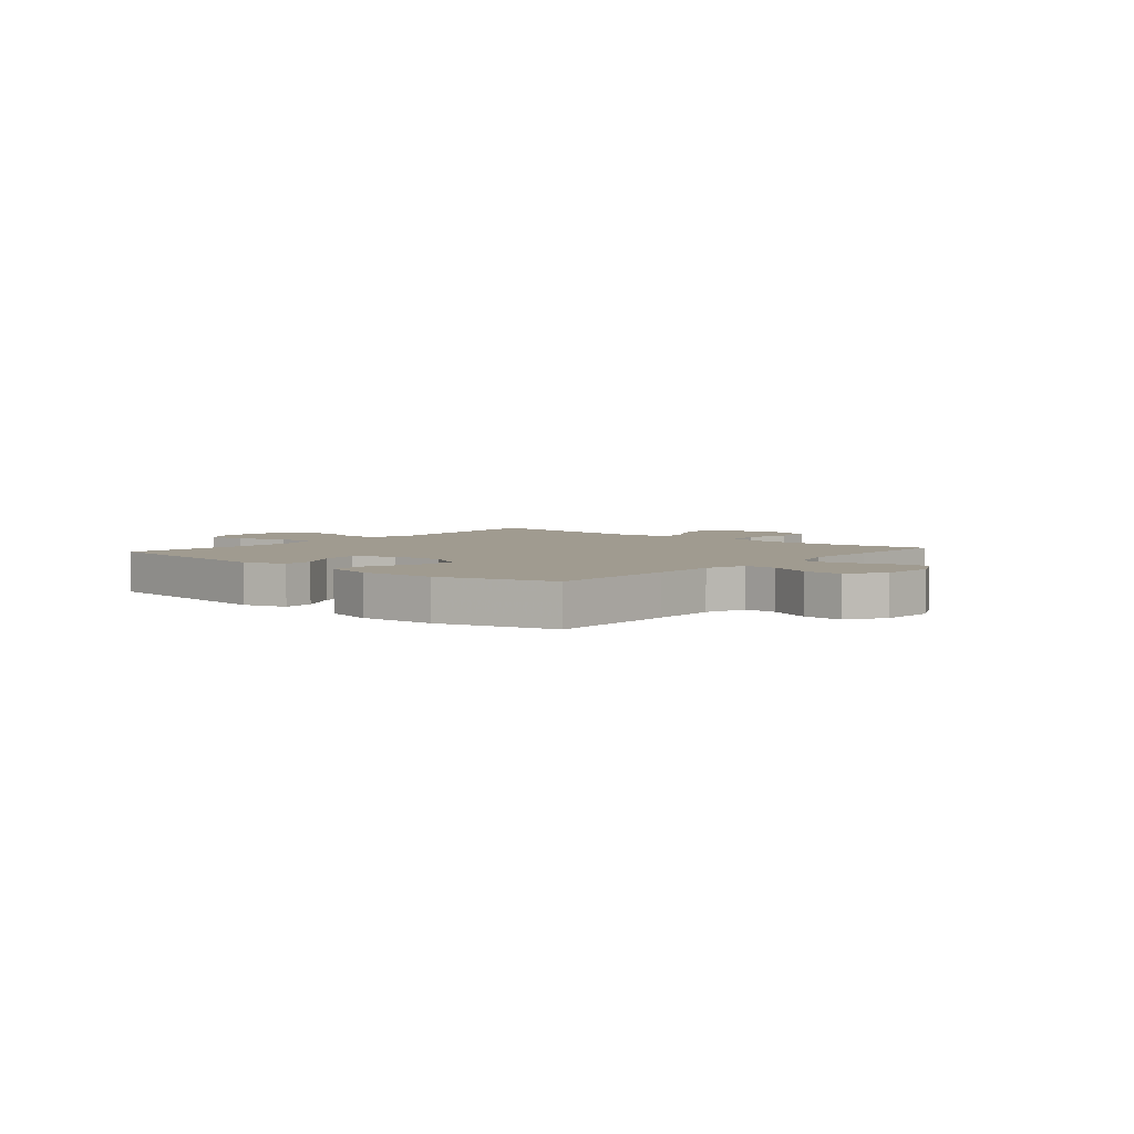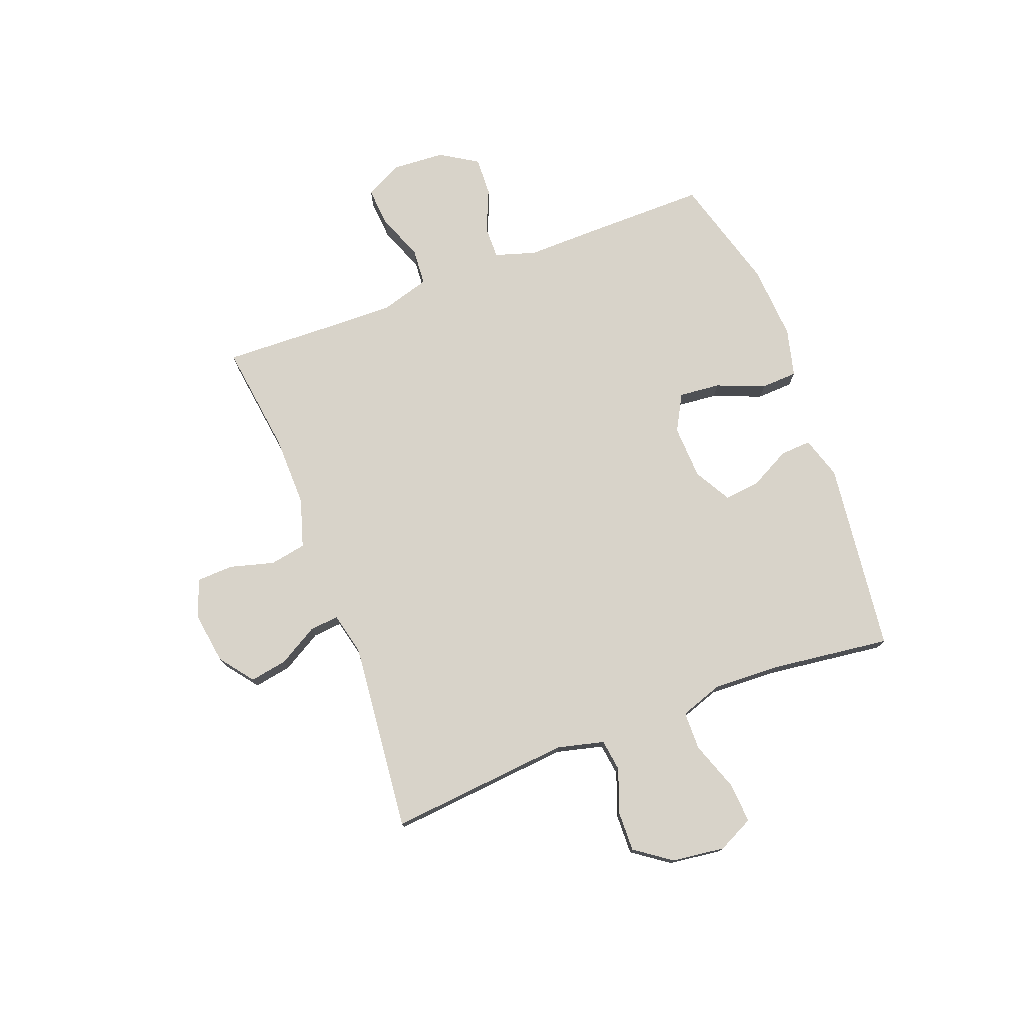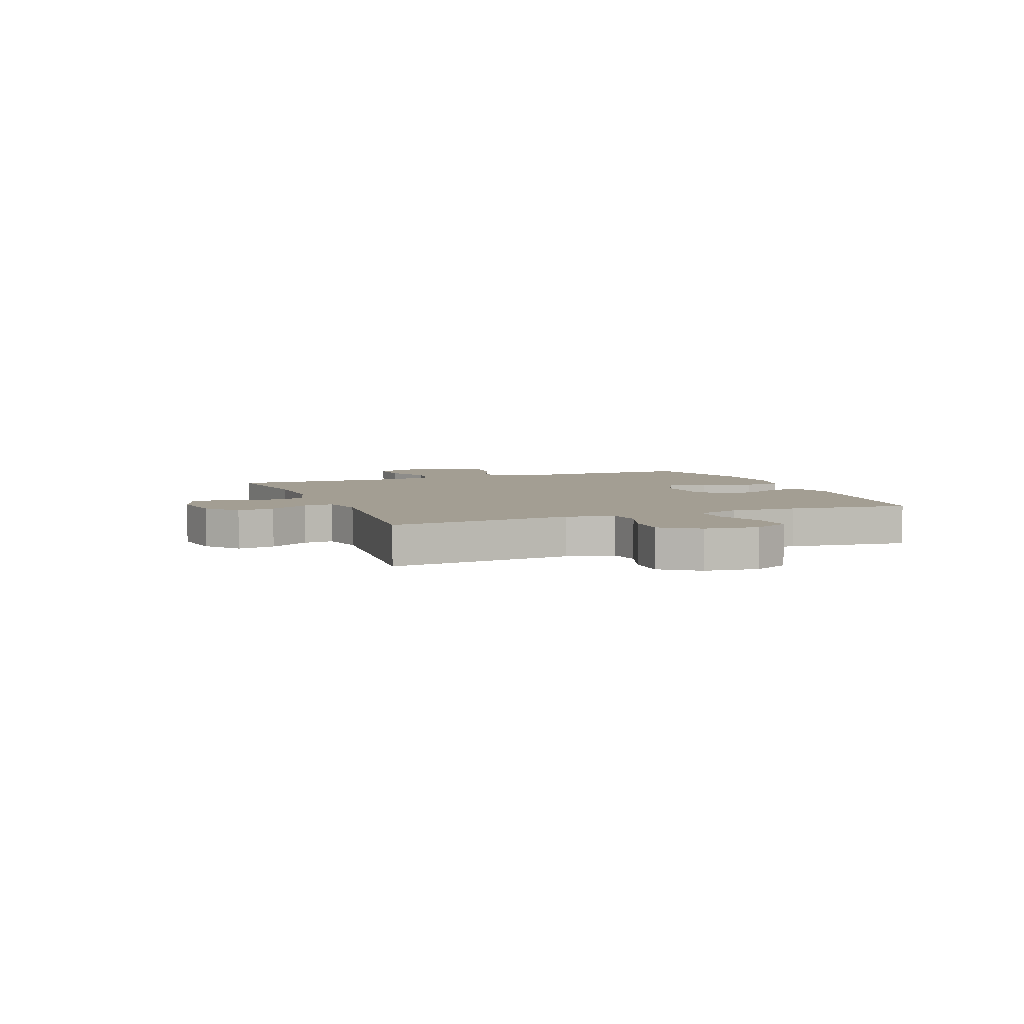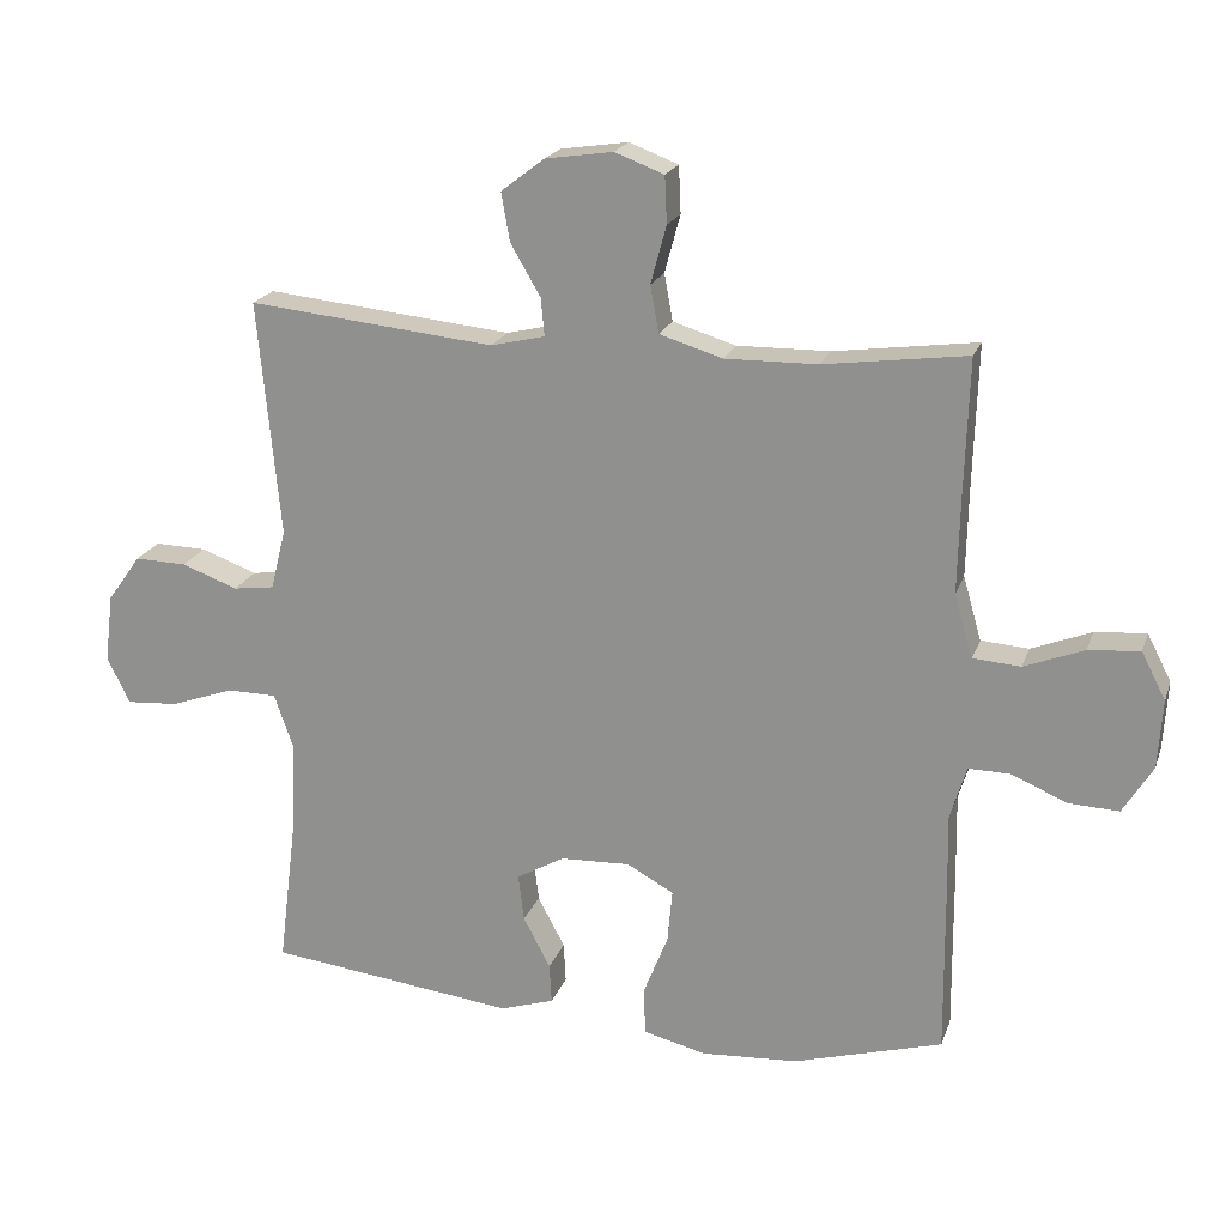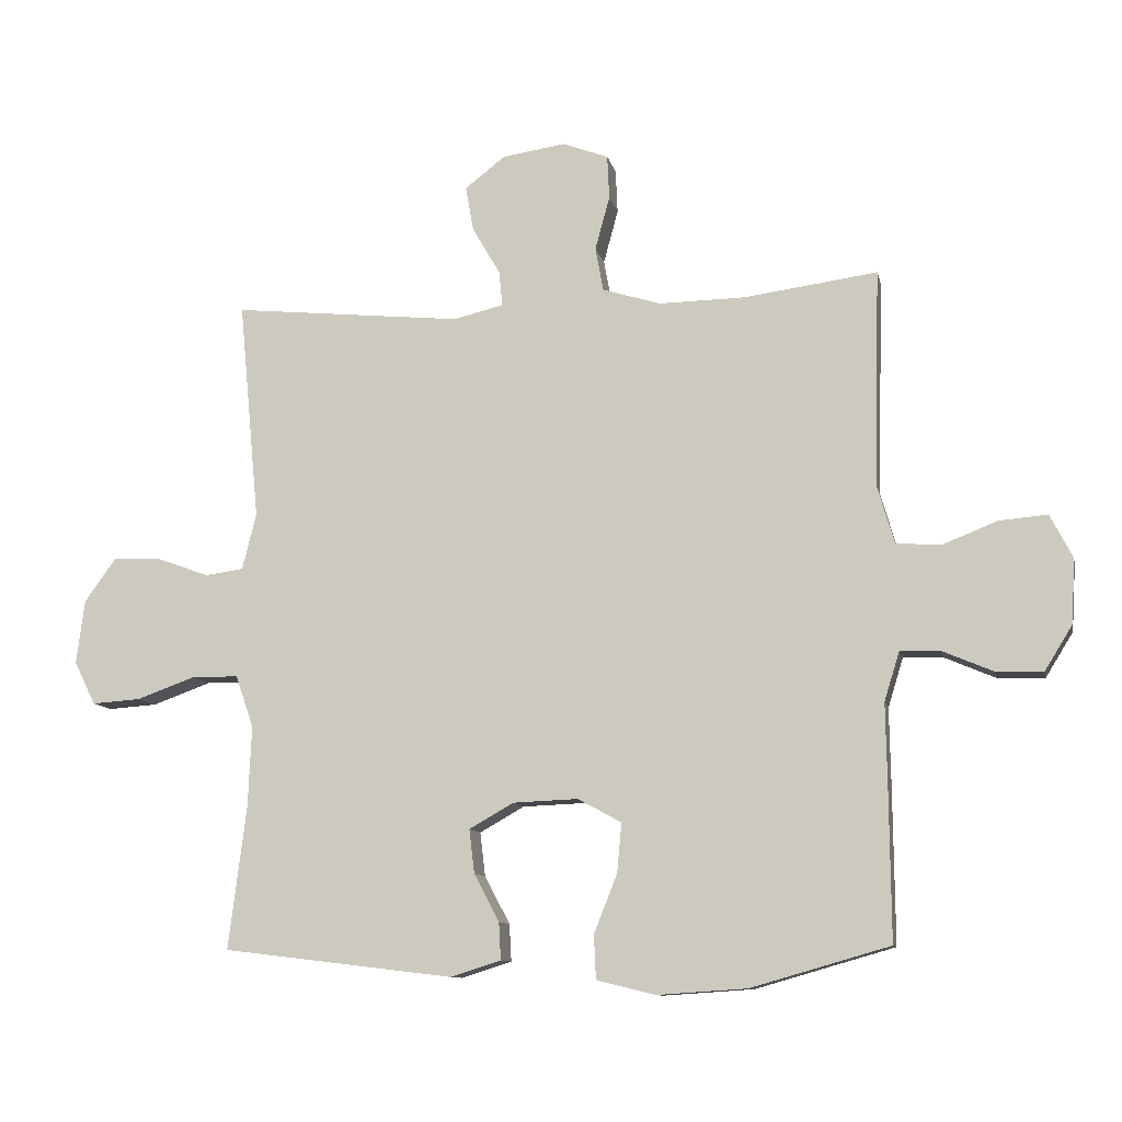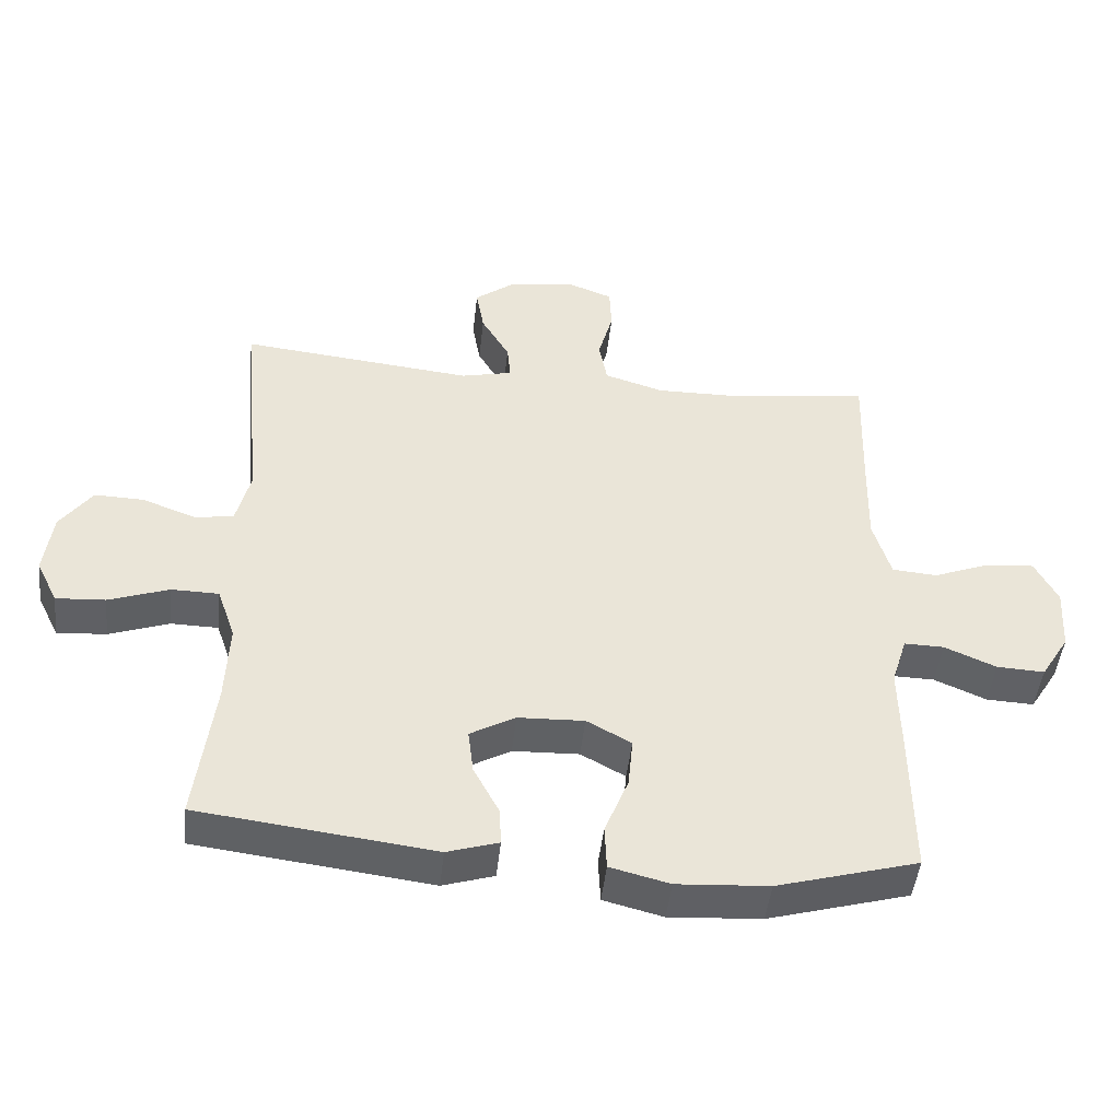
<metadata>
{"format":"obj","ext":"obj","renderer":"f3d","projection":"perspective","resolution":1024,"background":"white","views":[{"elev":4.2,"azim":-139.4,"up":"+Y"},{"elev":75.9,"azim":69.3,"up":"+Y"},{"elev":5.2,"azim":68.5,"up":"+Y"},{"elev":20.2,"azim":-163.6,"up":"+Z"},{"elev":-10.4,"azim":-168.2,"up":"+Z"},{"elev":-46.9,"azim":173.7,"up":"+Z"}]}
</metadata>
<code>
v -0.5 0.07 0.5
v -0.299 0.07 0.473
v -0.169 0.07 0.471
v -0.081 0.07 0.498
v -0.069 0.07 0.564
v -0.091 0.07 0.645
v -0.088 0.07 0.711
v -0.019 0.07 0.737
v 0.076 0.07 0.723
v 0.137 0.07 0.676
v 0.125 0.07 0.608
v 0.083 0.07 0.536
v 0.078 0.07 0.483
v 0.154 0.07 0.465
v 0.5 0.07 0.5
v 0.469 0.07 0.169
v 0.49 0.07 0.084
v 0.548 0.07 0.076
v 0.627 0.07 0.105
v 0.7 0.07 0.107
v 0.747 0.07 0.041
v 0.759 0.07 -0.055
v 0.727 0.07 -0.12
v 0.654 0.07 -0.115
v 0.565 0.07 -0.083
v 0.495 0.07 -0.084
v 0.468 0.07 -0.162
v 0.473 0.07 -0.283
v 0.5 0.07 -0.5
v 0.152 0.07 -0.542
v 0.076 0.07 -0.518
v 0.079 0.07 -0.462
v 0.117 0.07 -0.39
v 0.125 0.07 -0.324
v 0.058 0.07 -0.286
v -0.04 0.07 -0.282
v -0.106 0.07 -0.318
v -0.099 0.07 -0.393
v -0.064 0.07 -0.481
v -0.067 0.07 -0.547
v -0.155 0.07 -0.569
v -0.291 0.07 -0.56
v -0.5 0.07 -0.5
v -0.498 0.07 -0.266
v -0.496 0.07 -0.149
v -0.519 0.07 -0.075
v -0.578 0.07 -0.076
v -0.655 0.07 -0.109
v -0.726 0.07 -0.112
v -0.768 0.07 -0.044
v -0.774 0.07 0.053
v -0.74 0.07 0.119
v -0.668 0.07 0.113
v -0.584 0.07 0.08
v -0.517 0.07 0.085
v -0.491 0.07 0.174
v -0.494 0.07 0.311
v -0.5 0 0.5
v -0.299 0 0.473
v -0.169 0 0.471
v -0.081 0 0.498
v -0.069 0 0.564
v -0.091 0 0.645
v -0.088 0 0.711
v -0.019 0 0.737
v 0.076 0 0.723
v 0.137 0 0.676
v 0.125 0 0.608
v 0.083 0 0.536
v 0.078 0 0.483
v 0.154 0 0.465
v 0.5 0 0.5
v 0.469 0 0.169
v 0.49 0 0.084
v 0.548 0 0.076
v 0.627 0 0.105
v 0.7 0 0.107
v 0.747 0 0.041
v 0.759 0 -0.055
v 0.727 0 -0.12
v 0.654 0 -0.115
v 0.565 0 -0.083
v 0.495 0 -0.084
v 0.468 0 -0.162
v 0.473 0 -0.283
v 0.5 0 -0.5
v 0.152 0 -0.542
v 0.076 0 -0.518
v 0.079 0 -0.462
v 0.117 0 -0.39
v 0.125 0 -0.324
v 0.058 0 -0.286
v -0.04 0 -0.282
v -0.106 0 -0.318
v -0.099 0 -0.393
v -0.064 0 -0.481
v -0.067 0 -0.547
v -0.155 0 -0.569
v -0.291 0 -0.56
v -0.5 0 -0.5
v -0.498 0 -0.266
v -0.496 0 -0.149
v -0.519 0 -0.075
v -0.578 0 -0.076
v -0.655 0 -0.109
v -0.726 0 -0.112
v -0.768 0 -0.044
v -0.774 0 0.053
v -0.74 0 0.119
v -0.668 0 0.113
v -0.584 0 0.08
v -0.517 0 0.085
v -0.491 0 0.174
v -0.494 0 0.311
f 52 53 54
f 51 52 54
f 50 51 54
f 49 50 54
f 48 49 54
f 47 48 54
f 46 47 54 55
f 45 46 55 56
f 43 44 45
f 42 43 45
f 41 42 45
f 40 41 45
f 39 40 45
f 38 39 45
f 37 38 45 56
f 31 32 33
f 30 31 33
f 29 30 33
f 28 29 33
f 27 28 33 34
f 26 27 34 35
f 23 24 25
f 22 23 25
f 21 22 25
f 20 21 25
f 19 20 25
f 18 19 25
f 17 18 25 26
f 26 35 36
f 17 26 36
f 16 17 36
f 10 11 12
f 9 10 12
f 8 9 12
f 7 8 12
f 6 7 12
f 5 6 12
f 4 5 12 13
f 3 4 13 14
f 57 1 2
f 57 2 3 14
f 37 56 57
f 36 37 57
f 16 36 57
f 15 16 57
f 14 15 57
f 111 110 109
f 111 109 108
f 111 108 107
f 111 107 106
f 111 106 105
f 111 105 104
f 112 111 104 103
f 113 112 103 102
f 102 101 100
f 102 100 99
f 102 99 98
f 102 98 97
f 102 97 96
f 102 96 95
f 113 102 95 94
f 90 89 88
f 90 88 87
f 90 87 86
f 90 86 85
f 91 90 85 84
f 92 91 84 83
f 82 81 80
f 82 80 79
f 82 79 78
f 82 78 77
f 82 77 76
f 82 76 75
f 83 82 75 74
f 93 92 83
f 93 83 74
f 93 74 73
f 69 68 67
f 69 67 66
f 69 66 65
f 69 65 64
f 69 64 63
f 69 63 62
f 70 69 62 61
f 71 70 61 60
f 59 58 114
f 71 60 59 114
f 114 113 94
f 114 94 93
f 114 93 73
f 114 73 72
f 114 72 71
f 1 58 59 2
f 2 59 60 3
f 3 60 61 4
f 4 61 62 5
f 5 62 63 6
f 6 63 64 7
f 7 64 65 8
f 8 65 66 9
f 9 66 67 10
f 10 67 68 11
f 11 68 69 12
f 12 69 70 13
f 13 70 71 14
f 14 71 72 15
f 15 72 73 16
f 16 73 74 17
f 17 74 75 18
f 18 75 76 19
f 19 76 77 20
f 20 77 78 21
f 21 78 79 22
f 22 79 80 23
f 23 80 81 24
f 24 81 82 25
f 25 82 83 26
f 26 83 84 27
f 27 84 85 28
f 28 85 86 29
f 29 86 87 30
f 30 87 88 31
f 31 88 89 32
f 32 89 90 33
f 33 90 91 34
f 34 91 92 35
f 35 92 93 36
f 36 93 94 37
f 37 94 95 38
f 38 95 96 39
f 39 96 97 40
f 40 97 98 41
f 41 98 99 42
f 42 99 100 43
f 43 100 101 44
f 44 101 102 45
f 45 102 103 46
f 46 103 104 47
f 47 104 105 48
f 48 105 106 49
f 49 106 107 50
f 50 107 108 51
f 51 108 109 52
f 52 109 110 53
f 53 110 111 54
f 54 111 112 55
f 55 112 113 56
f 56 113 114 57
f 57 114 58 1

</code>
